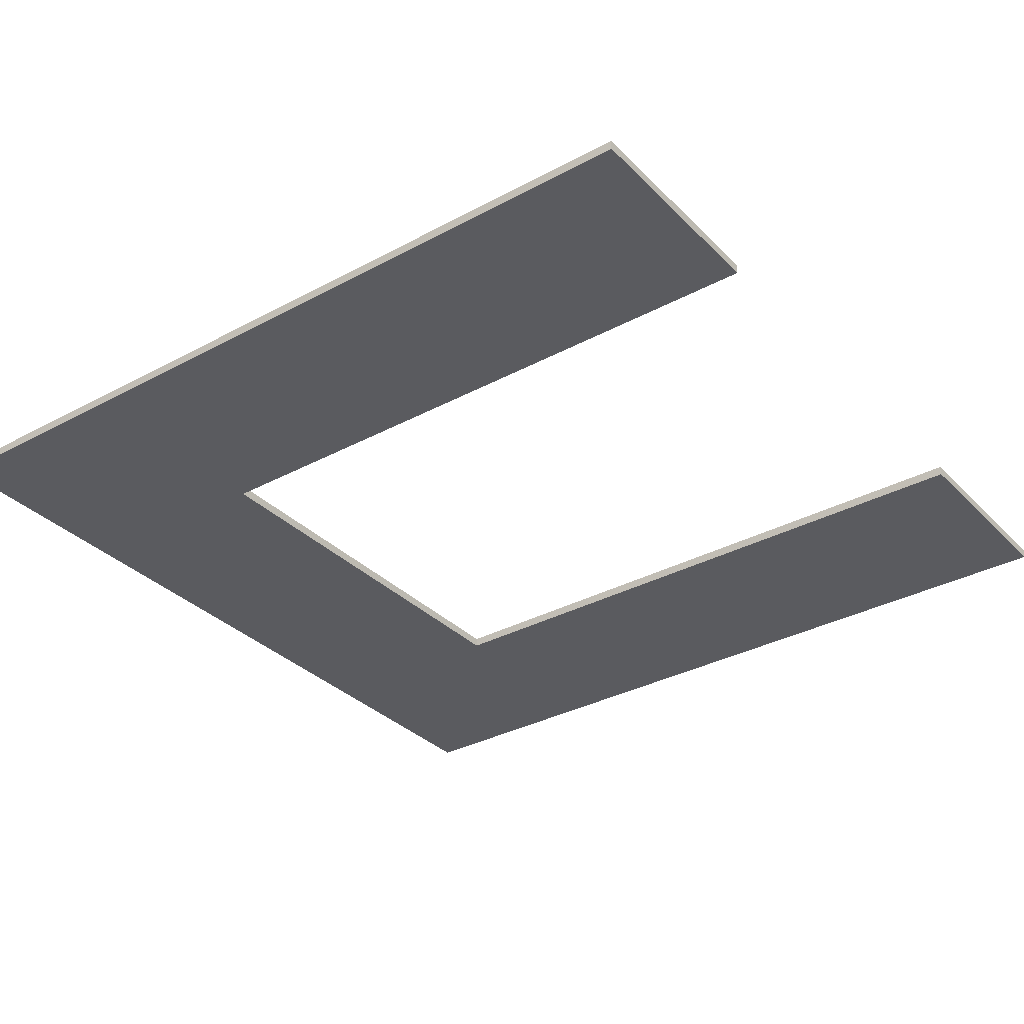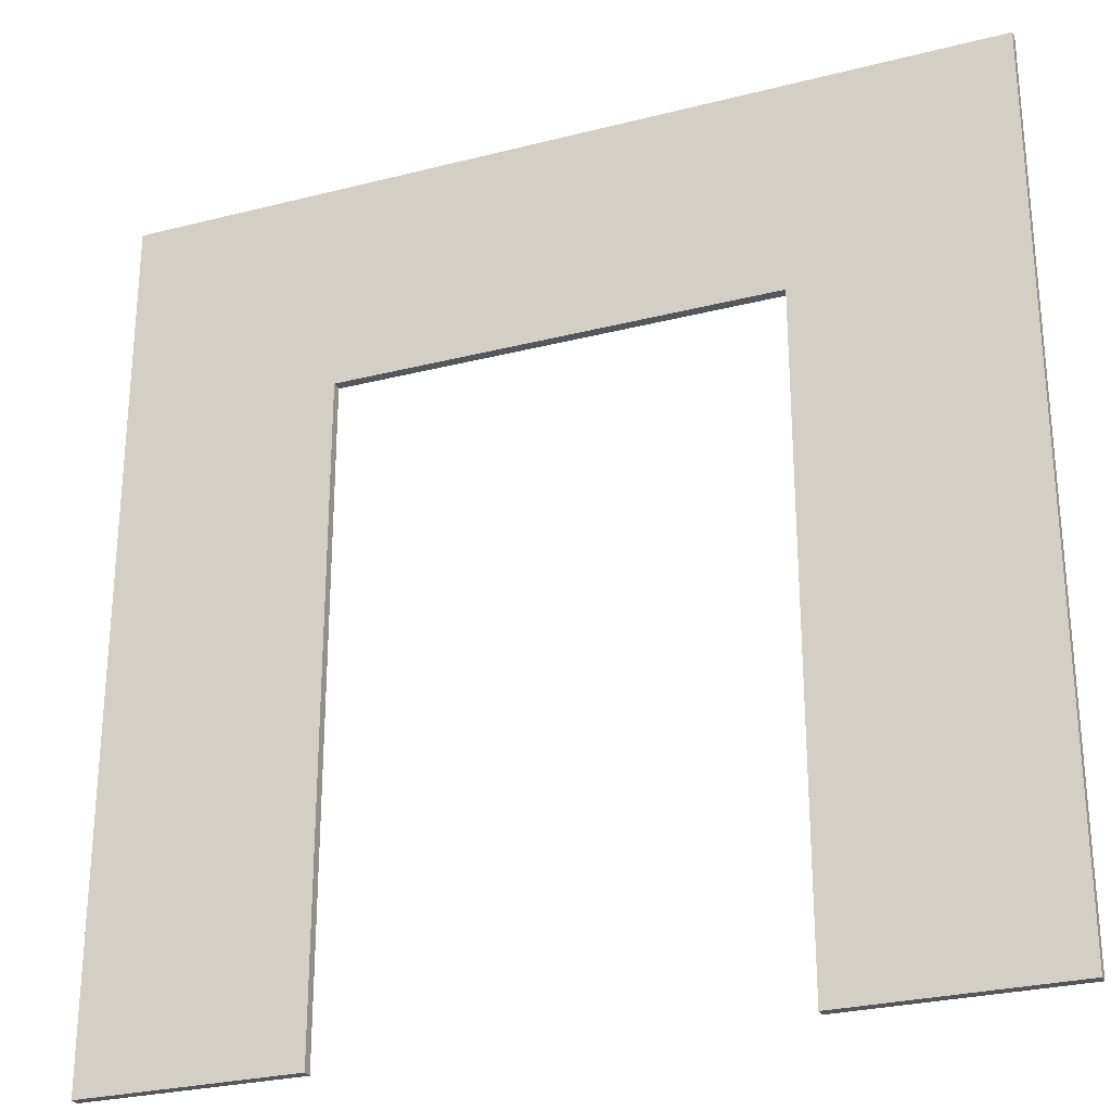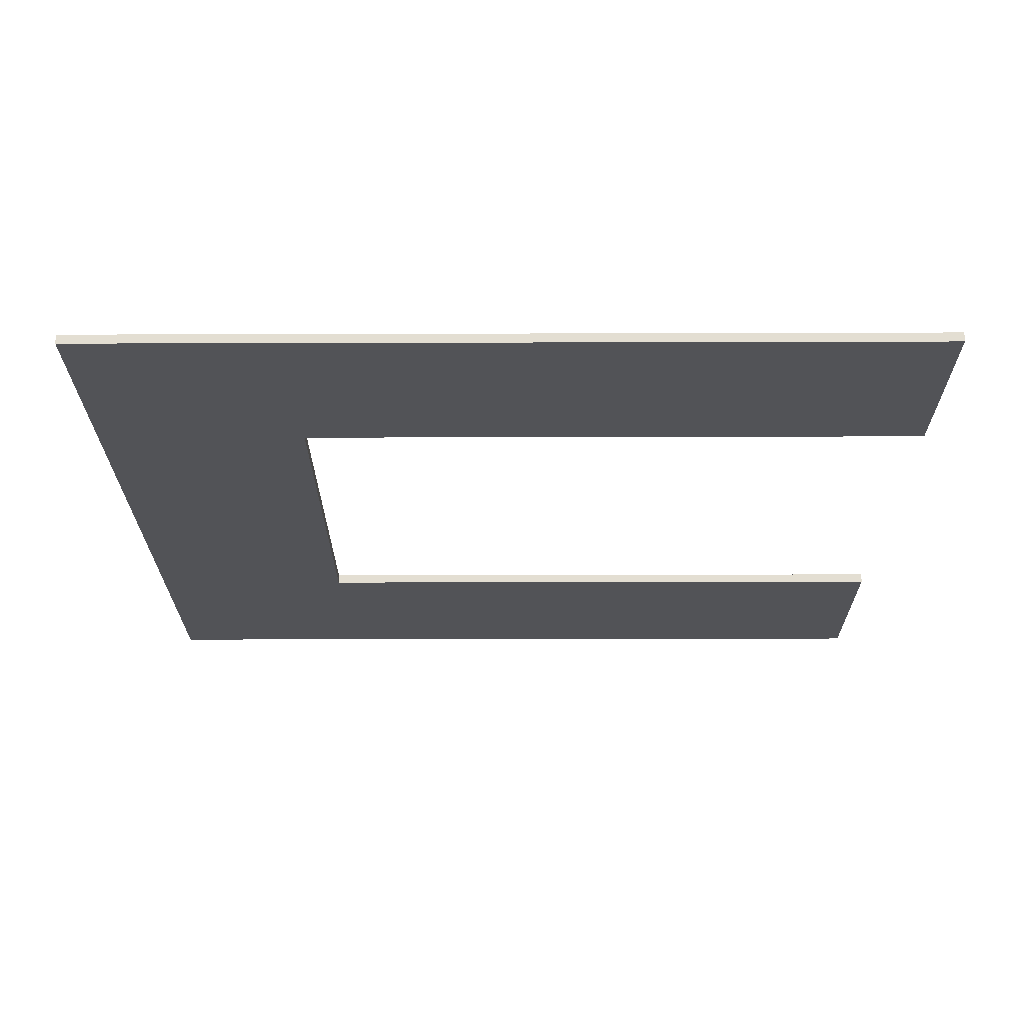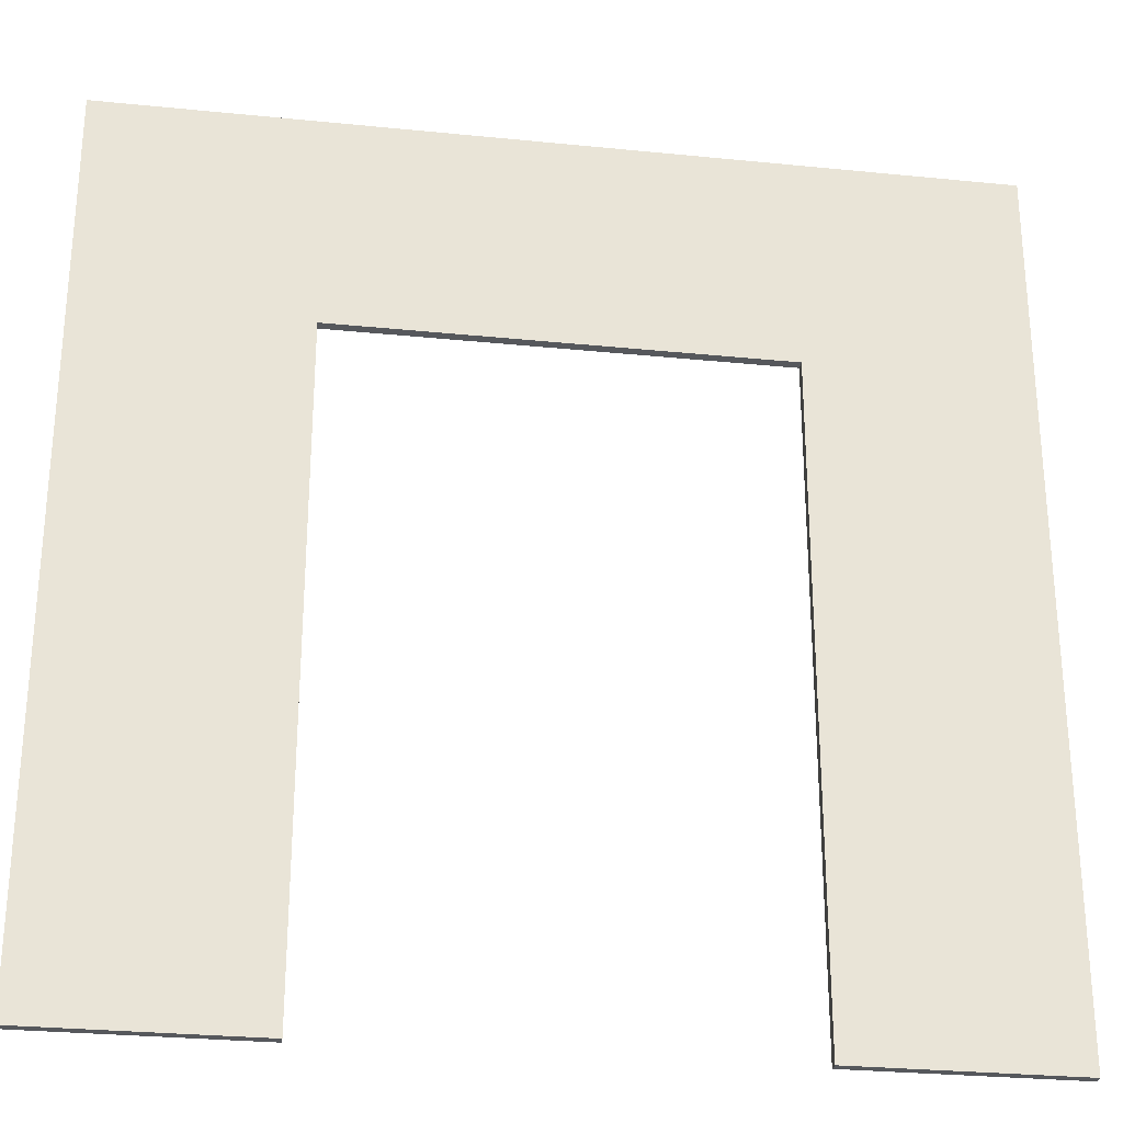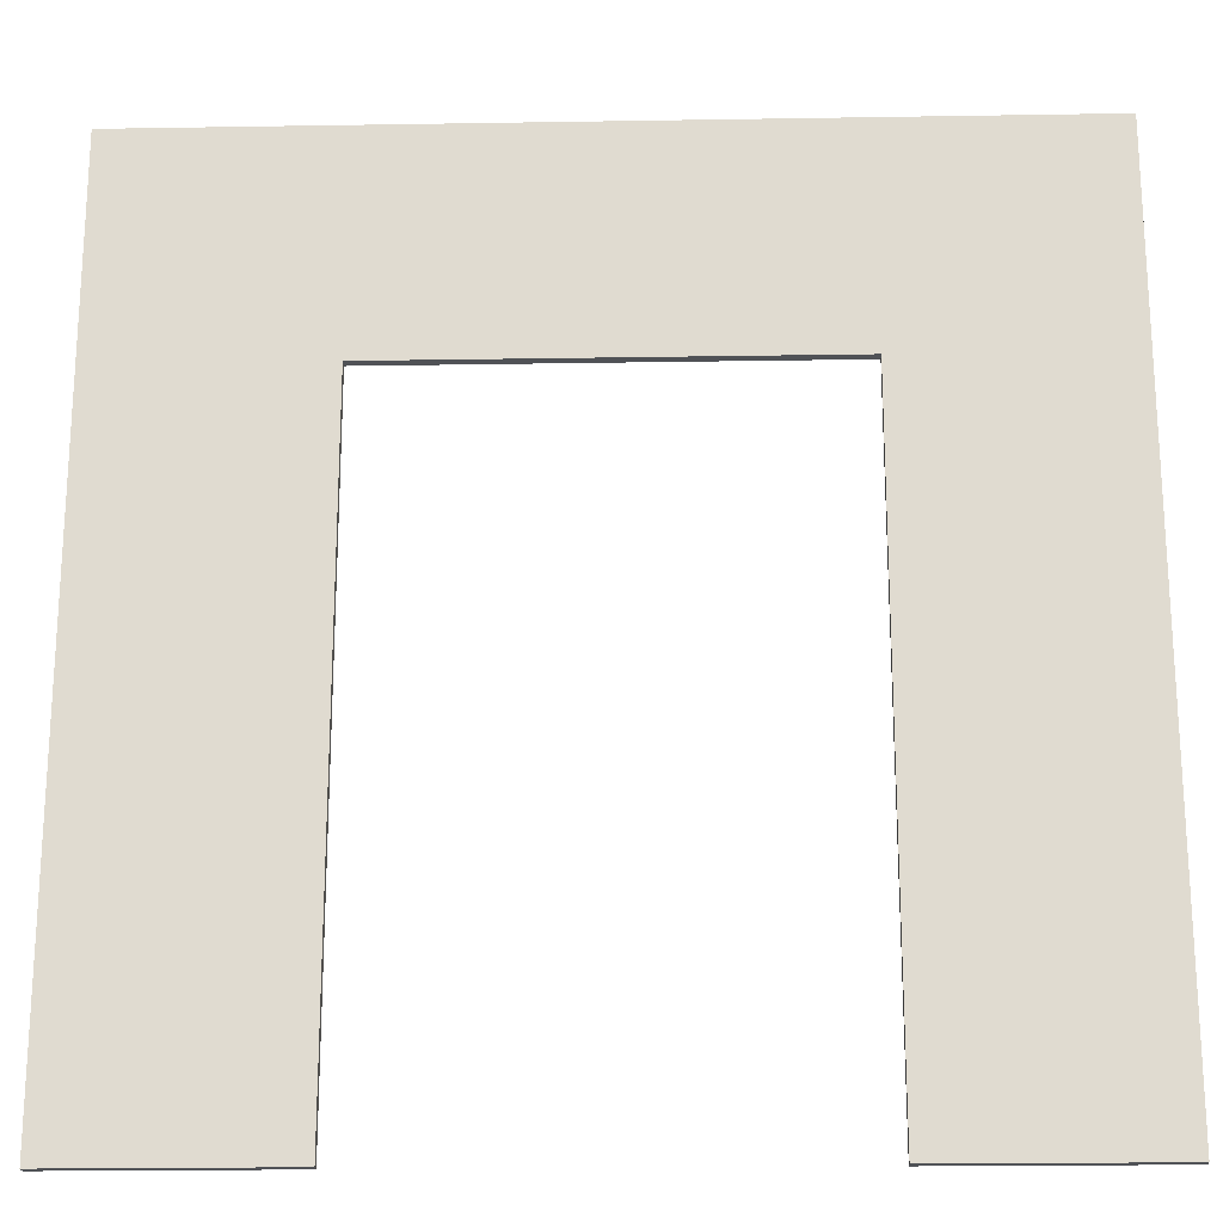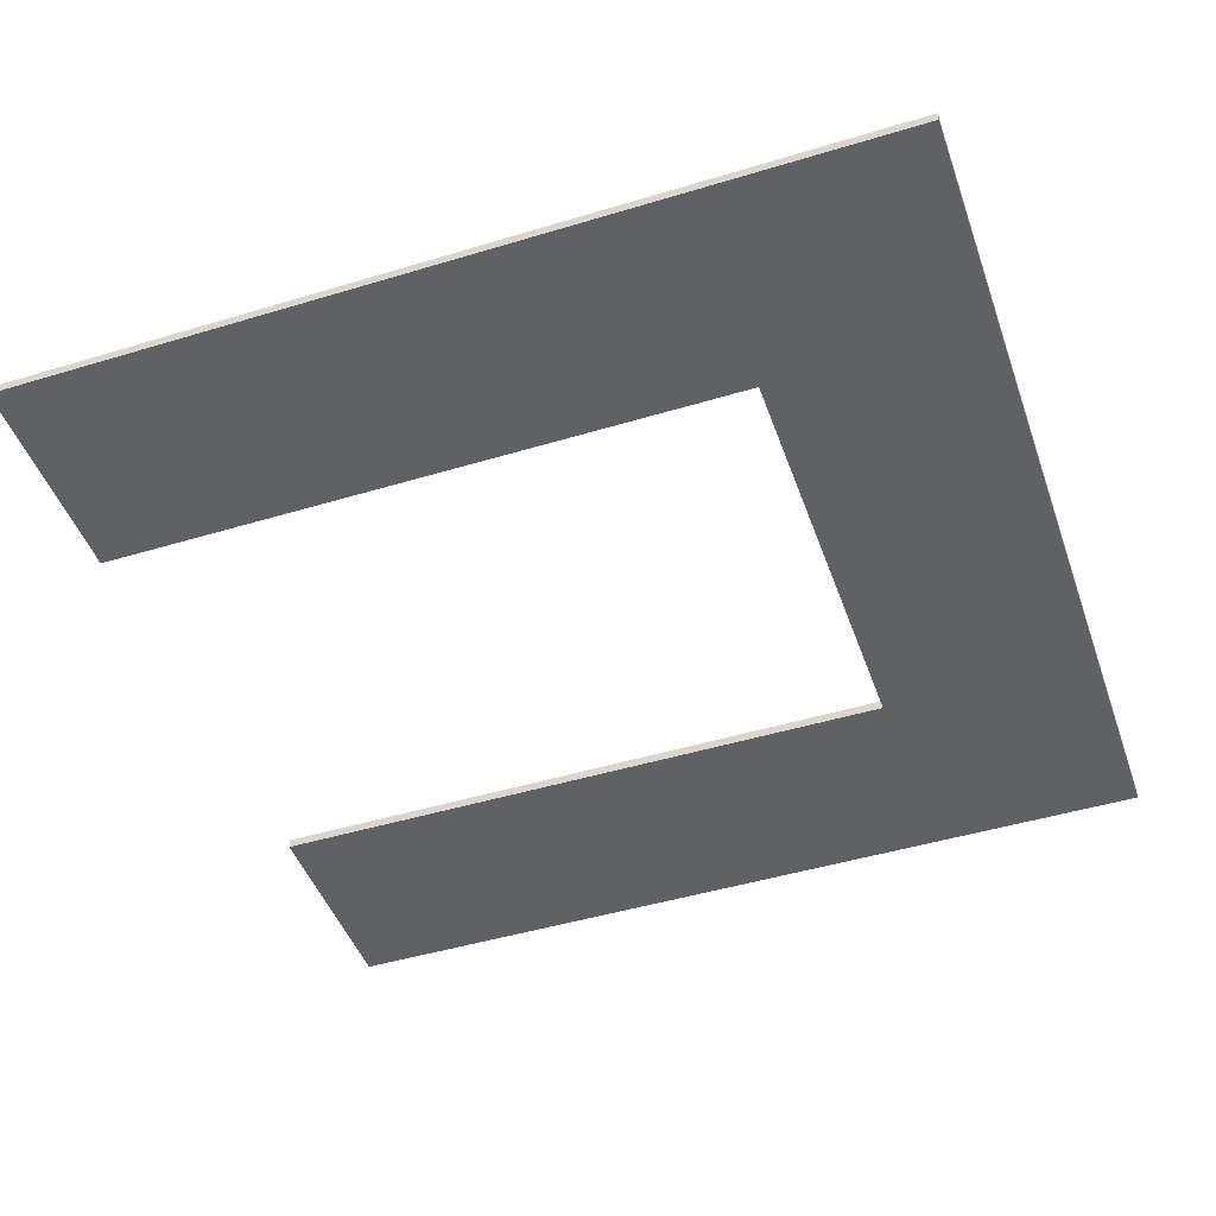
<metadata>
{"format":"obj","ext":"obj","renderer":"f3d","projection":"perspective","resolution":1024,"background":"white","views":[{"elev":-33.1,"azim":-53.4,"up":"+Z"},{"elev":-27.4,"azim":-158.5,"up":"+Y"},{"elev":-22.5,"azim":-89.7,"up":"+Z"},{"elev":-28.0,"azim":171.3,"up":"+Y"},{"elev":-20.8,"azim":1.7,"up":"+Y"},{"elev":-46.3,"azim":109.1,"up":"+Z"}]}
</metadata>
<code>
o Doorway
g Cube
v -4.5 4.5 0.05
v -4.5 2.25 -0.05
v -4.5 4.5 -0.05
v -4.5 2.25 0.05
v -4.5 -4.5 -0.05
v -4.5 -4.5 0.05
v 2.25 4.5 -0.05
v 4.5 2.25 -0.05
v 4.5 4.5 -0.05
v 2.25 2.25 -0.05
v 4.5 -4.5 -0.05
v 2.25 -4.5 -0.05
v -2.25 2.25 -0.05
v -2.25 4.5 -0.05
v -2.25 -4.5 -0.05
v 4.5 2.25 0.05
v 4.5 4.5 0.05
v 4.5 -4.5 0.05
v 2.25 4.5 0.05
v -2.25 4.5 0.05
v 2.25 -4.5 0.05
v -2.25 2.25 0.05
v 2.25 2.25 0.05
v -2.25 -4.5 0.05
f 4 1 3 2
f 6 4 2 5
f 10 7 9 8
f 12 10 8 11
f 14 7 10 13
f 3 14 13 2
f 5 2 13 15
f 8 9 17 16
f 11 8 16 18
f 7 19 17 9
f 20 19 7 14
f 1 20 14 3
f 21 12 11 18
f 13 10 23 22
f 5 15 24 6
f 21 23 10 12
f 23 21 18 16
f 19 23 16 17
f 22 23 19 20
f 4 22 20 1
f 24 22 4 6
f 15 13 22 24

</code>
